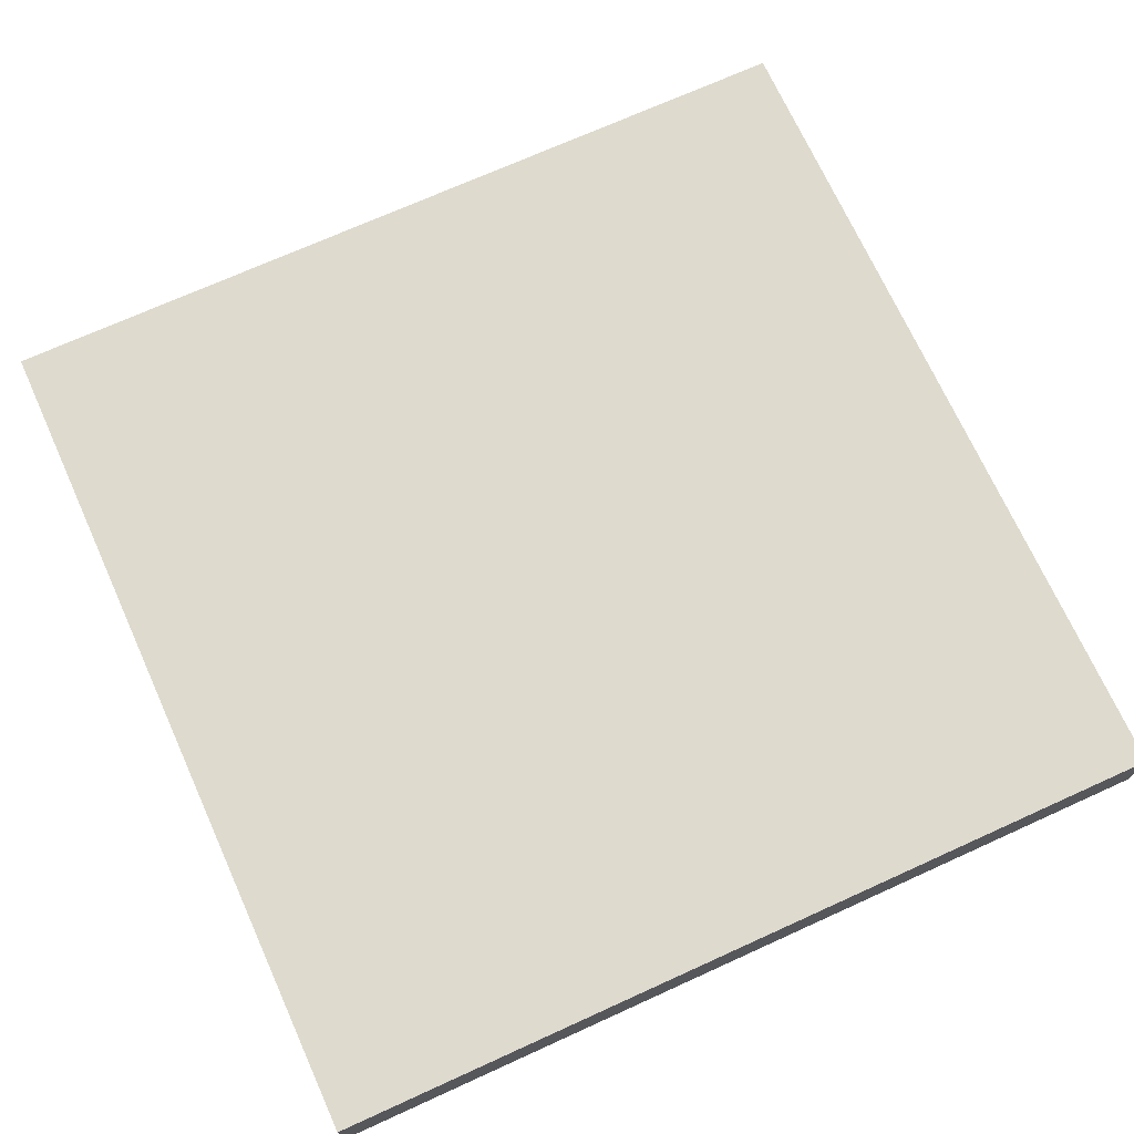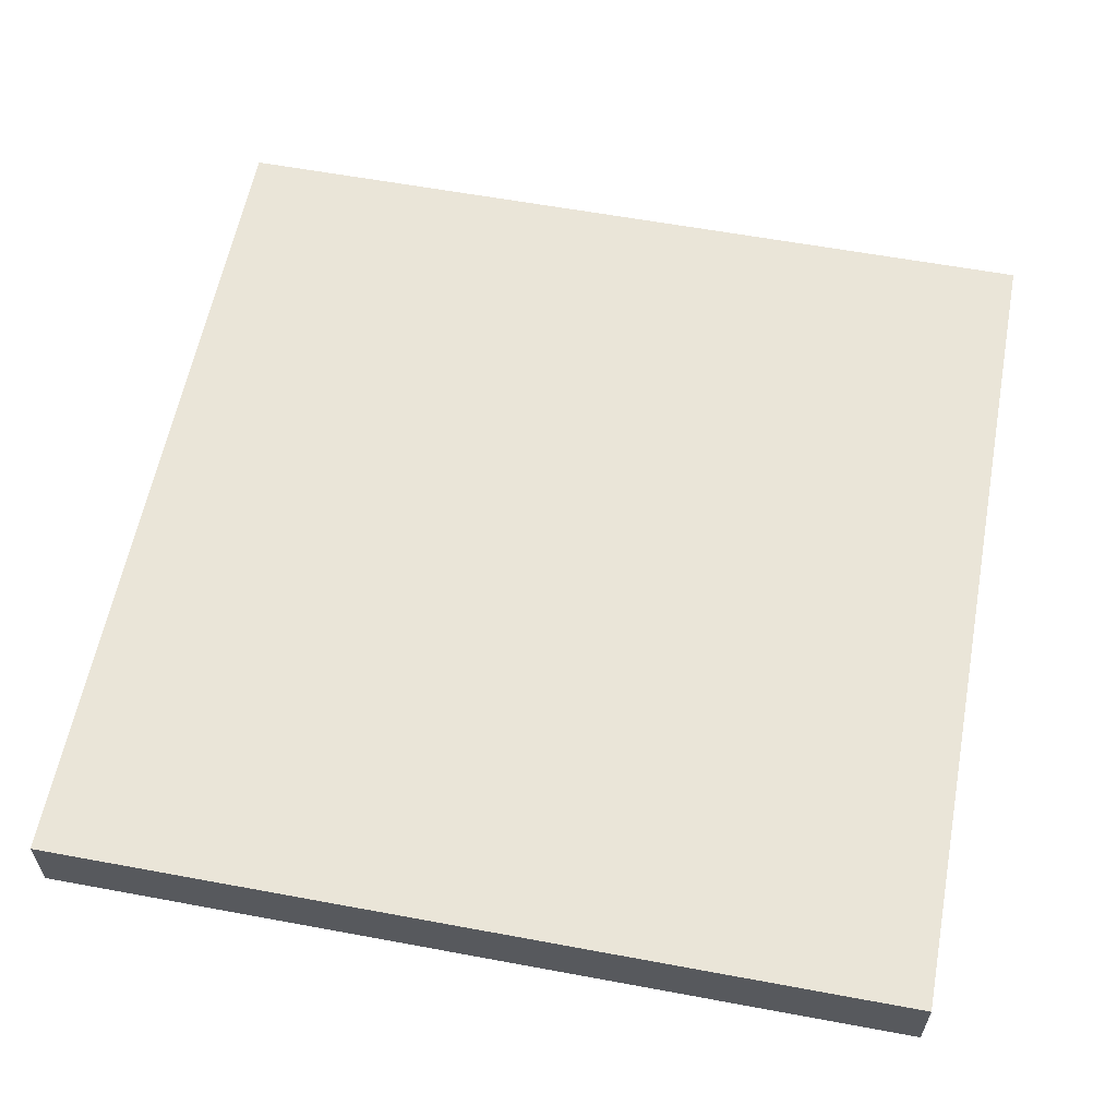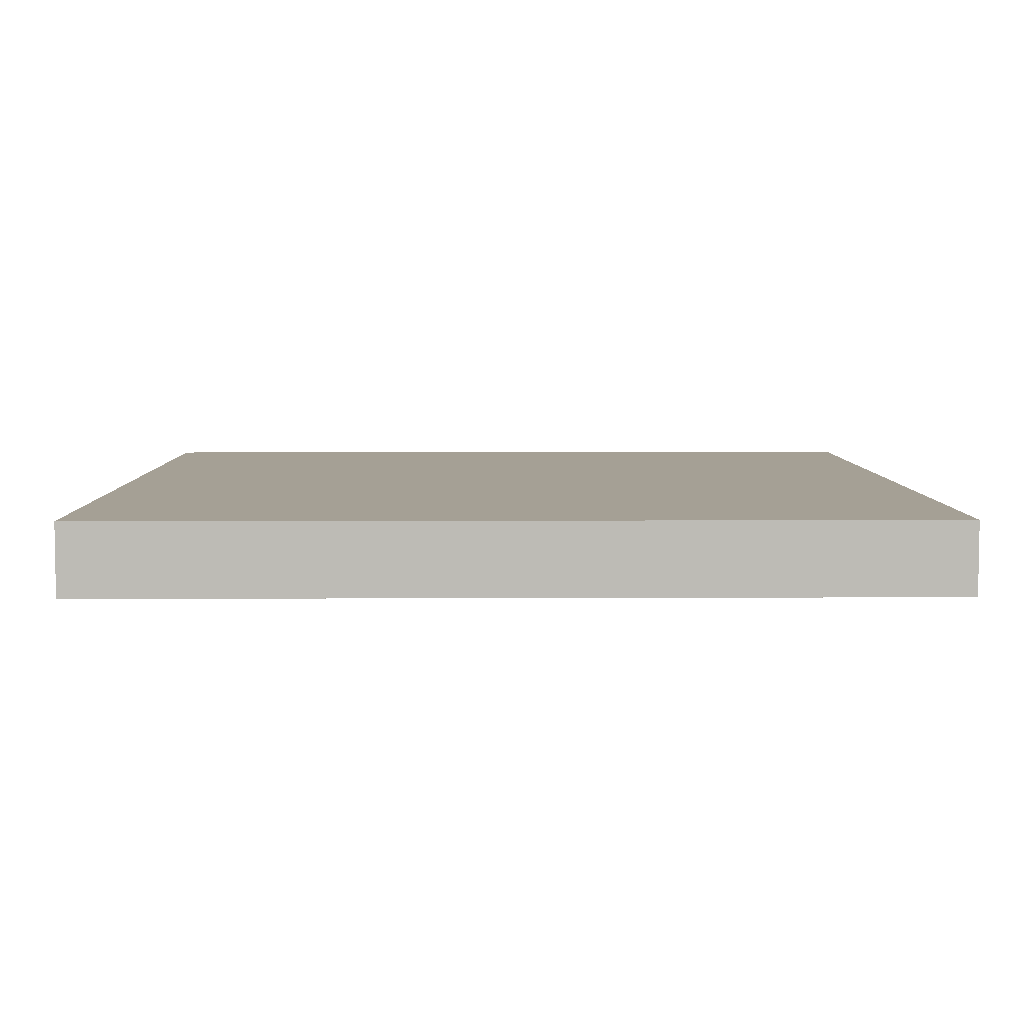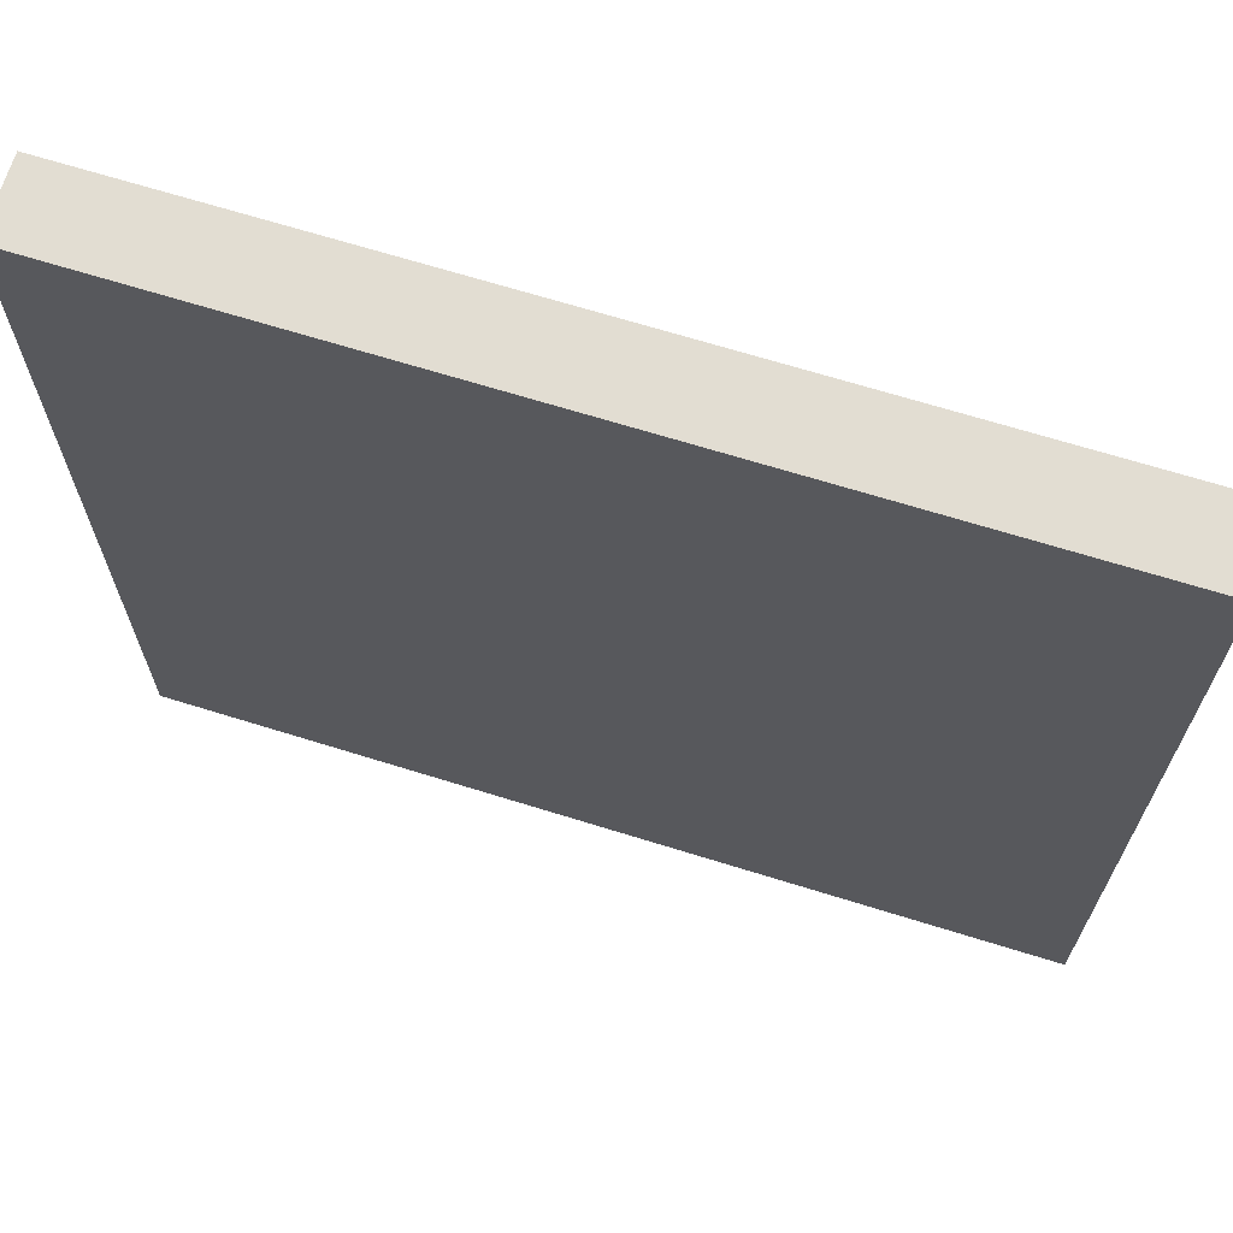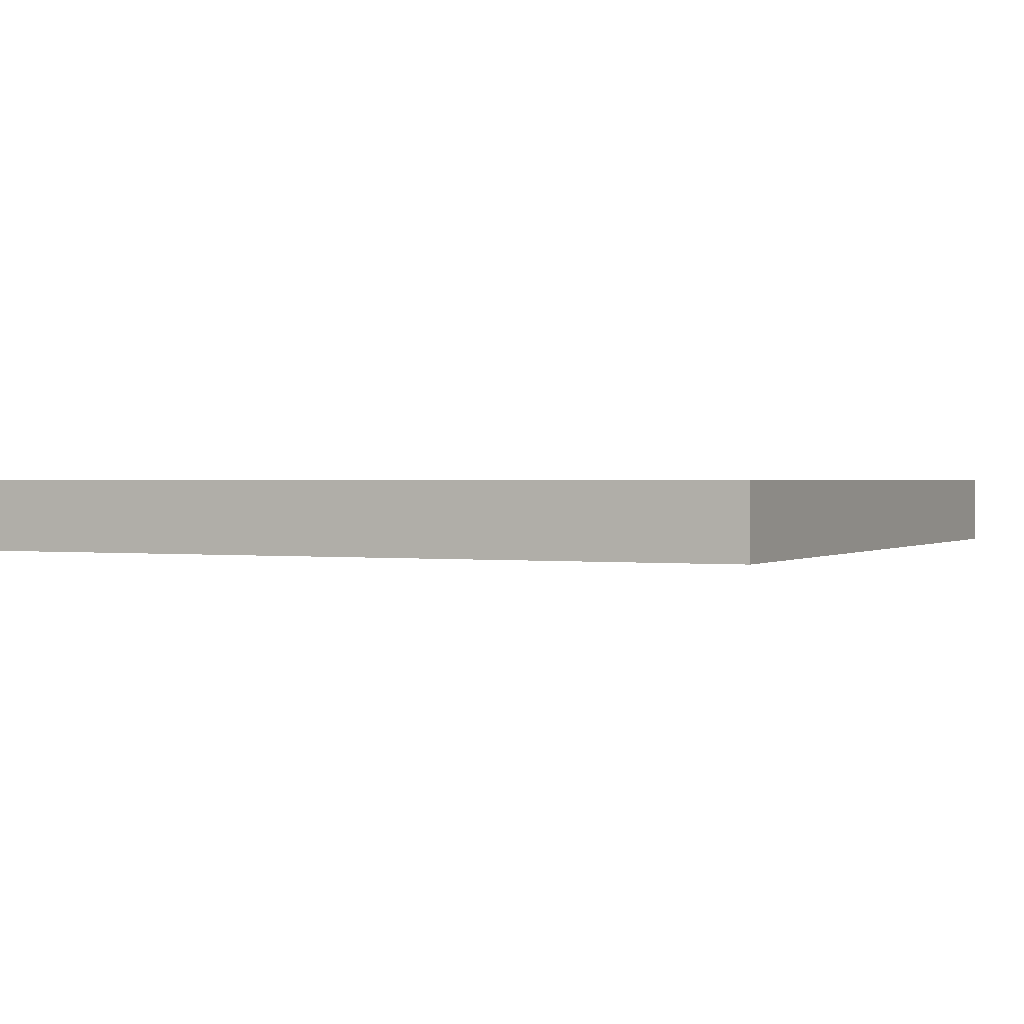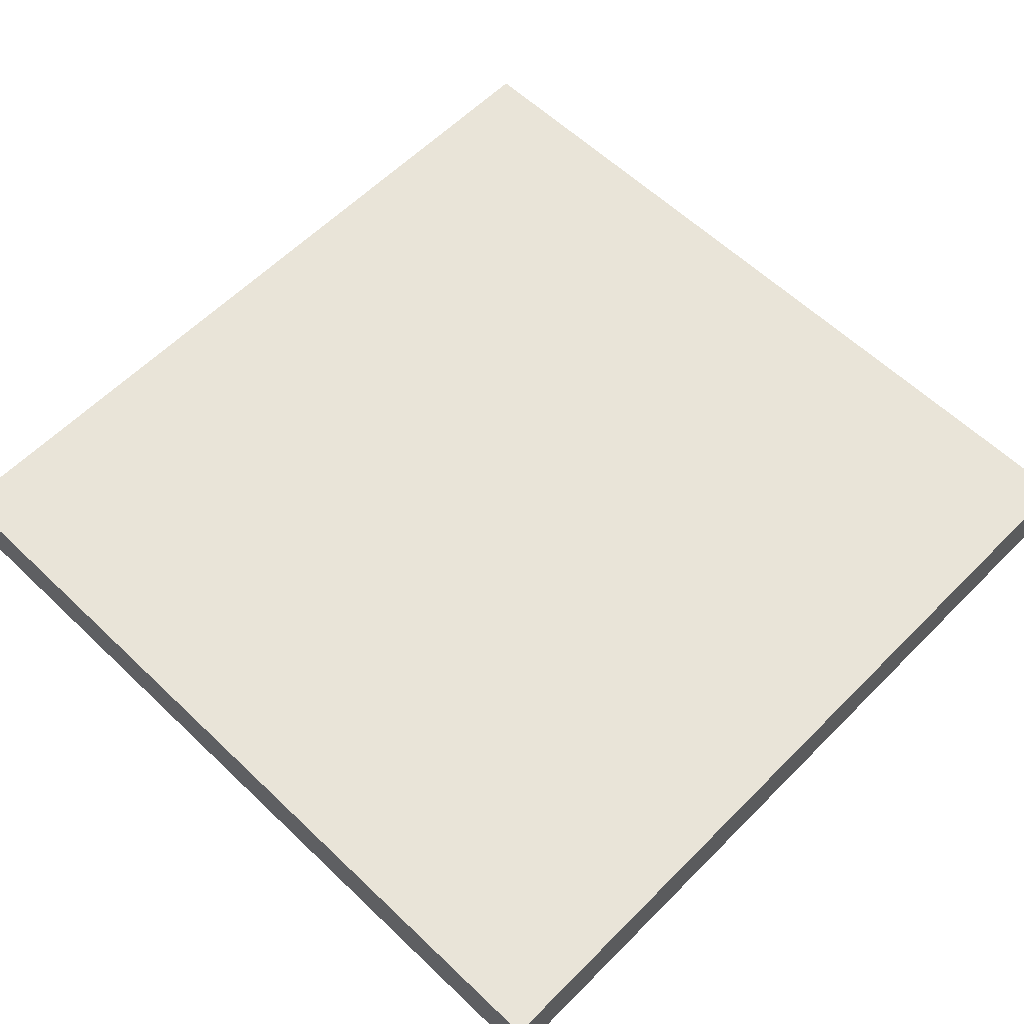
<metadata>
{"format":"obj","ext":"obj","renderer":"f3d","projection":"perspective","resolution":1024,"background":"white","views":[{"elev":71.2,"azim":-114.4,"up":"+Y"},{"elev":59.6,"azim":-79.2,"up":"+Y"},{"elev":5.9,"azim":-0.8,"up":"+Y"},{"elev":68.2,"azim":17.3,"up":"+Z"},{"elev":0.9,"azim":25.3,"up":"+Y"},{"elev":59.9,"azim":-135.7,"up":"+Y"}]}
</metadata>
<code>
g pb_Mesh-359060
v 1.5 -0.1267 1.5
v -1.5 -0.1267 1.5
v 1.5 0.1267 1.5
v -1.5 0.1267 1.5
v -1.5 -0.1267 1.5
v -1.5 -0.1267 -1.5
v -1.5 0.1267 1.5
v -1.5 0.1267 -1.5
v -1.5 -0.1267 -1.5
v 1.5 -0.1267 -1.5
v -1.5 0.1267 -1.5
v 1.5 0.1267 -1.5
v 1.5 -0.1267 -1.5
v 1.5 -0.1267 1.5
v 1.5 0.1267 -1.5
v 1.5 0.1267 1.5
v 1.5 0.1267 1.5
v -1.5 0.1267 1.5
v 1.5 0.1267 -1.5
v -1.5 0.1267 -1.5
v 1.5 -0.1267 -1.5
v -1.5 -0.1267 -1.5
v 1.5 -0.1267 1.5
v -1.5 -0.1267 1.5
g pb_Mesh-359060_0
f 3 2 1
f 3 4 2
f 7 6 5
f 7 8 6
f 11 10 9
f 11 12 10
f 15 14 13
f 15 16 14
f 19 18 17
f 19 20 18
f 23 22 21
f 23 24 22

</code>
